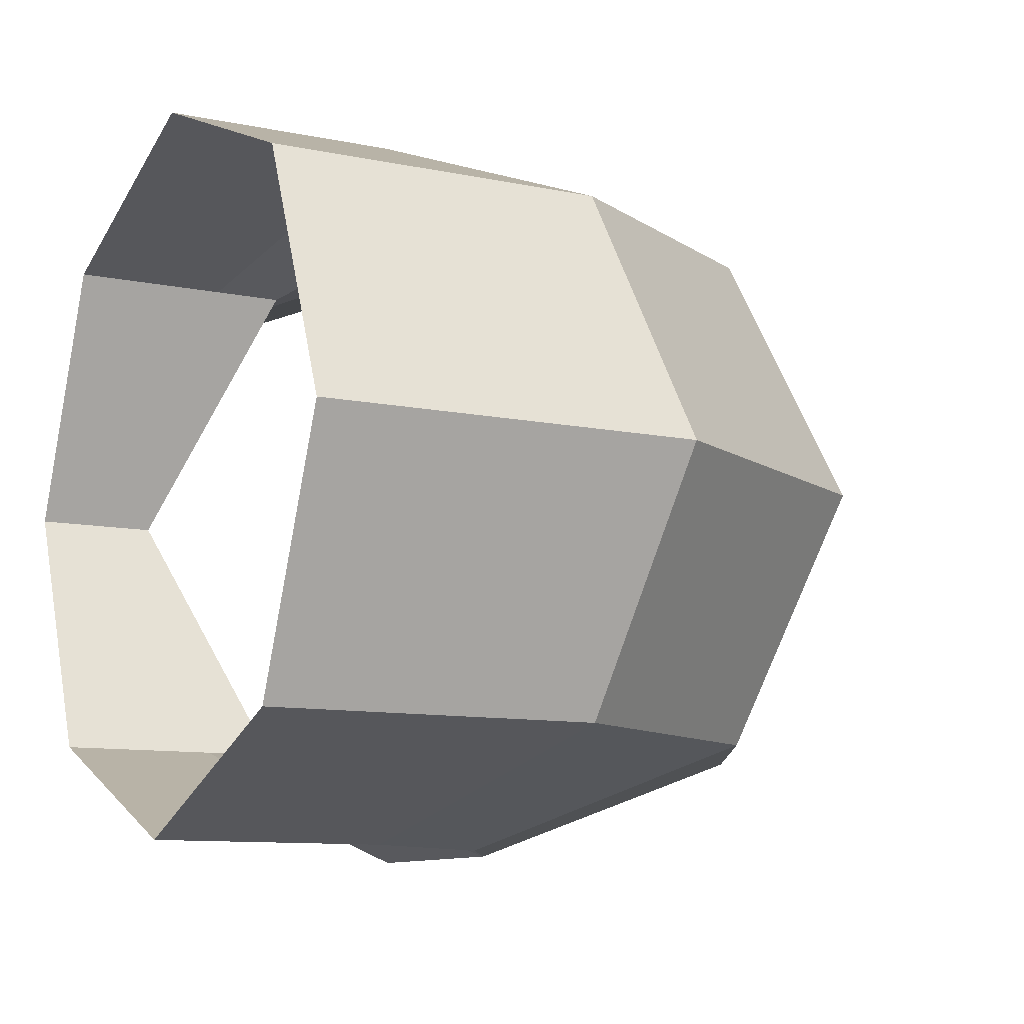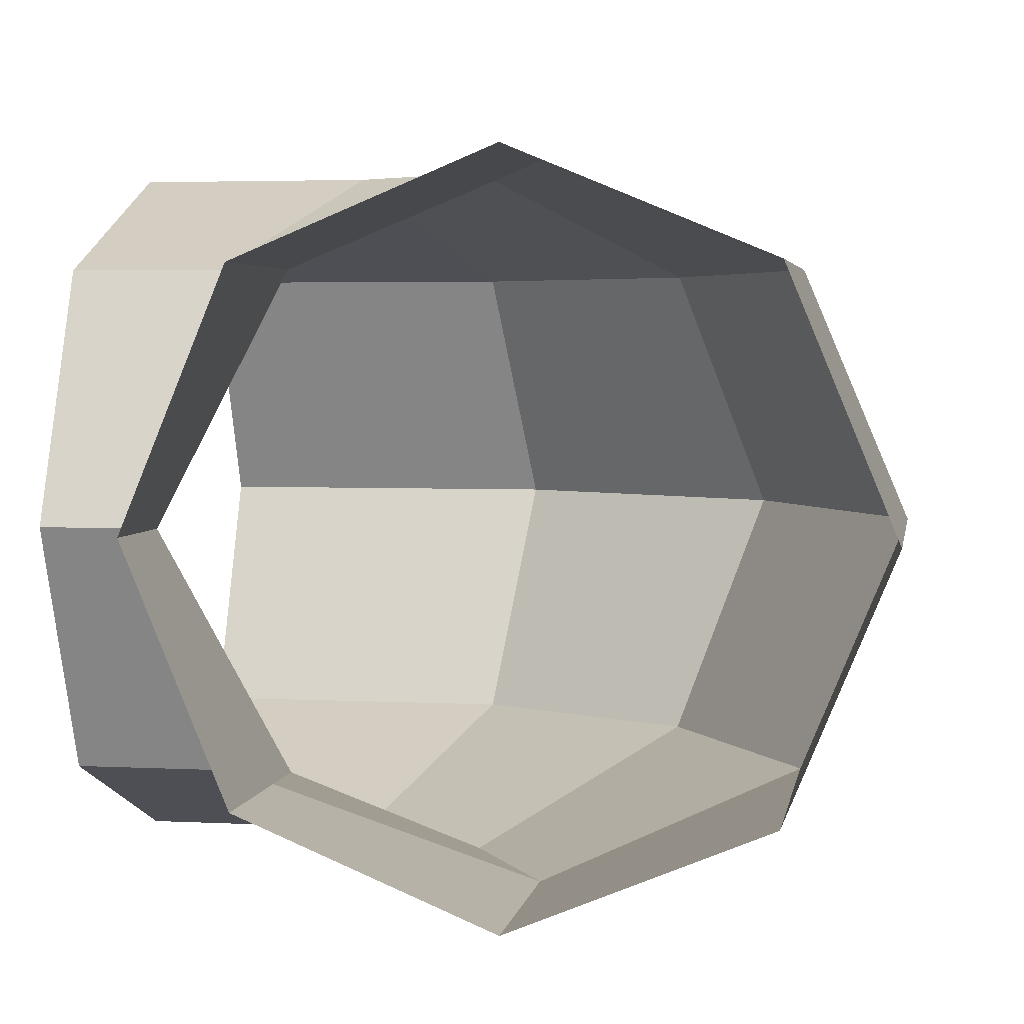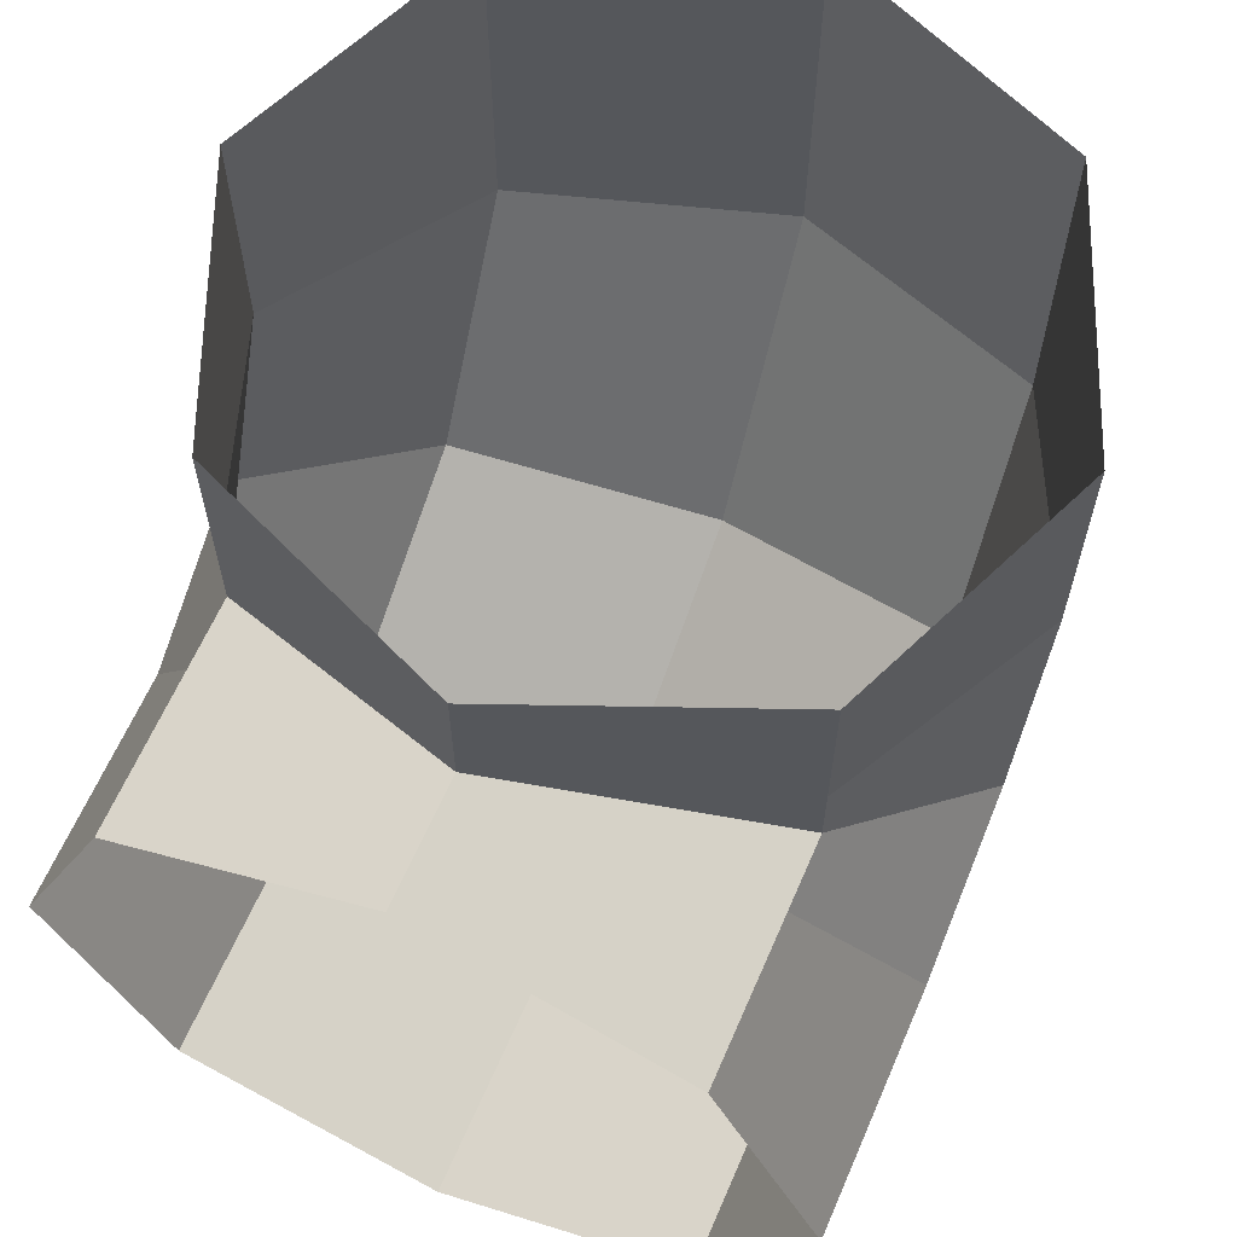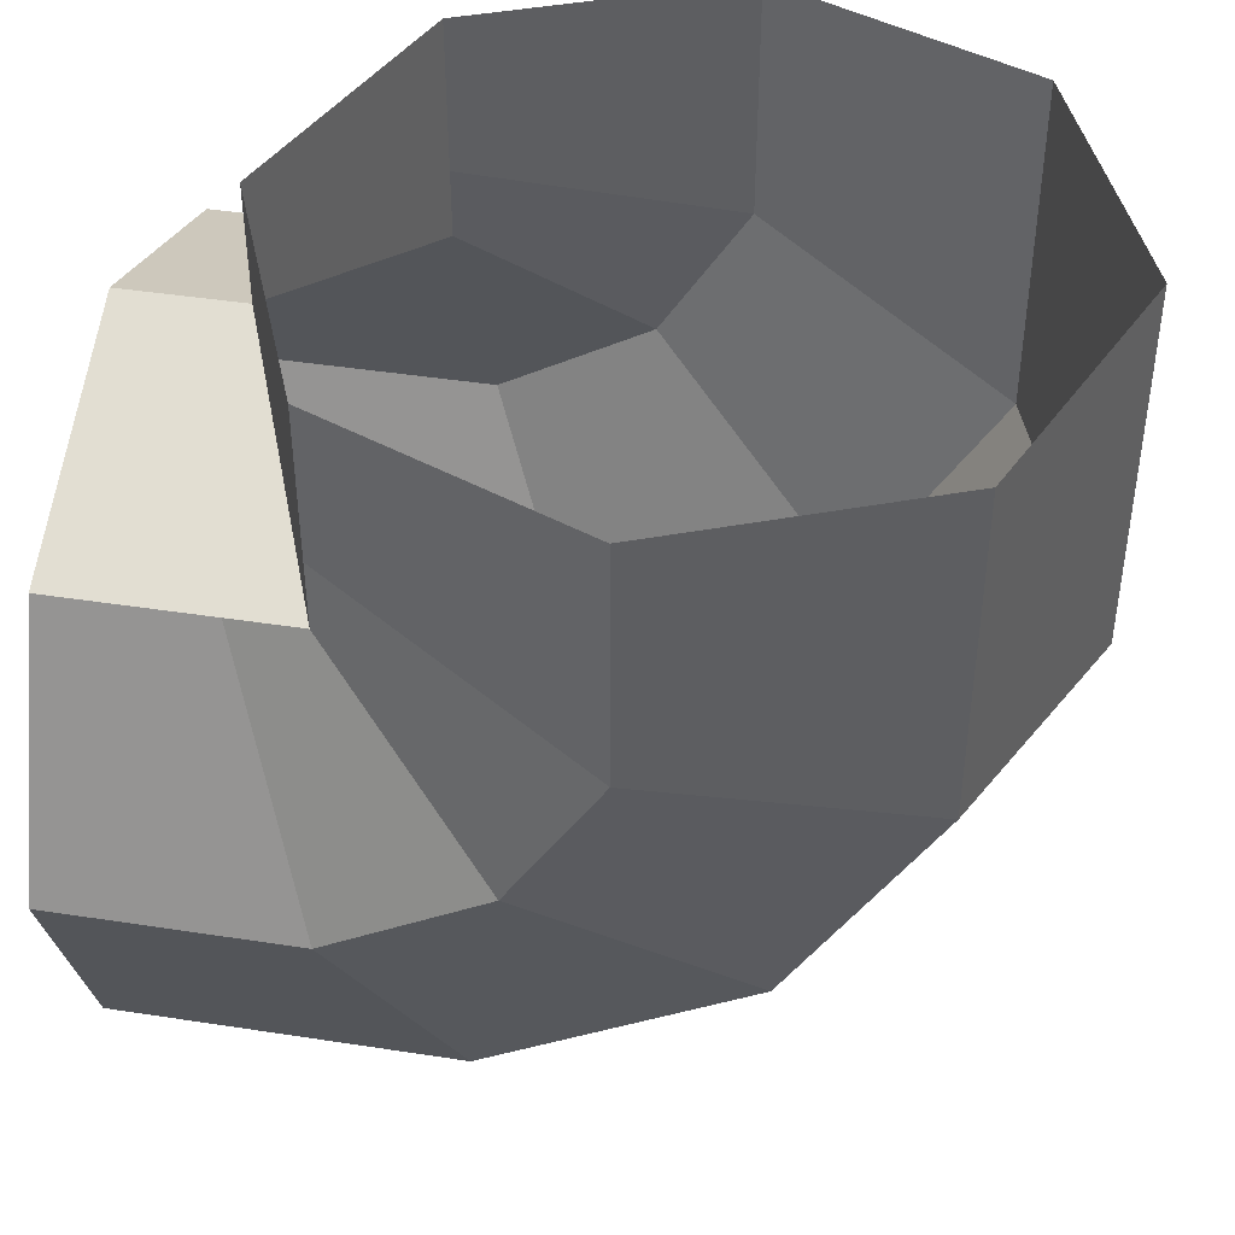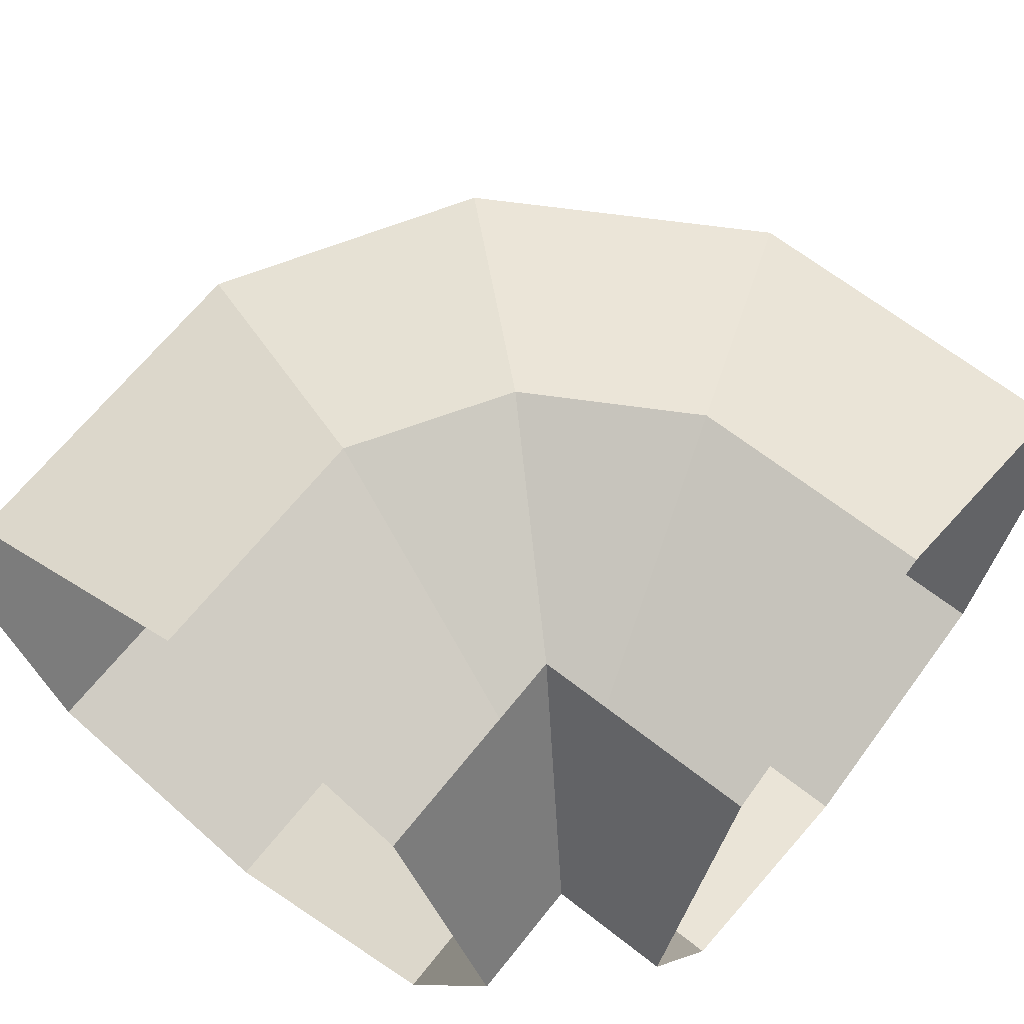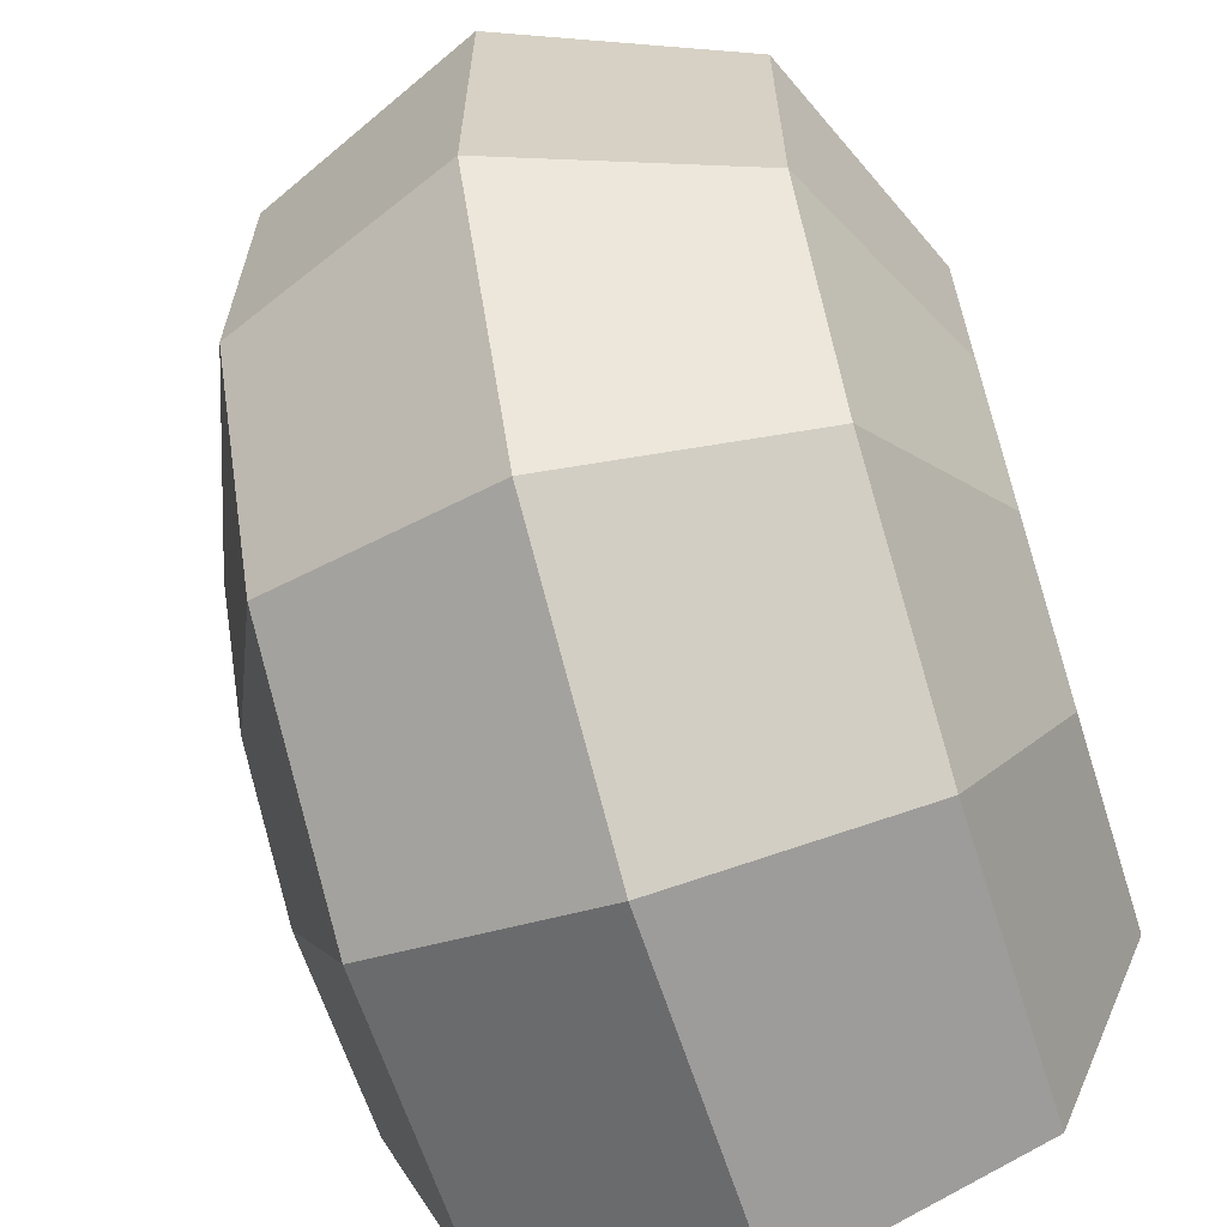
<metadata>
{"format":"obj","ext":"obj","renderer":"f3d","projection":"perspective","resolution":1024,"background":"white","views":[{"elev":-9.9,"azim":151.2,"up":"+Y"},{"elev":3.8,"azim":99.7,"up":"+Y"},{"elev":63.6,"azim":113.5,"up":"+Z"},{"elev":43.8,"azim":-169.7,"up":"+Z"},{"elev":65.3,"azim":38.3,"up":"+Y"},{"elev":-63.9,"azim":-72.2,"up":"+Z"}]}
</metadata>
<code>
o ss_pipe_elbow_prone_Cylinder.000
v 1 0.875 0.5
v 1 0.7652 0.2348
v 1 0.5 0.125
v 1 0.2348 0.2348
v 1 0.125 0.5
v 1 0.2348 0.7652
v 1 0.5 0.875
v 1 0.7652 0.7652
v 0.3 0.5 0.3
v 0.3788 0.2348 0.3946
v 0.7652 0.2348 0.7652
v 0.875 0.5 0.875
v 0.7652 0.7652 0.7652
v 0.5 0.875 1
v 0.7652 0.7652 1
v 0.875 0.5 1
v 0.7652 0.2348 1
v 0.5 0.125 1
v 0.2348 0.2348 1
v 0.125 0.5 1
v 0.2348 0.7652 1
v 0.592 0.875 0.5946
v 0.592 0.125 0.5946
v 0.3788 0.7652 0.3946
v 0.6007 0.5 0.125
v 0.6508 0.2348 0.2348
v 0.8381 0.2348 0.7652
v 0.8381 0.7652 0.7652
v 0.7537 0.875 0.5
v 0.6508 0.7652 0.2348
v 0.7537 0.125 0.5
v 0.5 0.875 0.7457
v 0.5 0.125 0.7457
v 0.2348 0.7652 0.6429
v 0.7652 0.7652 0.8381
v 0.7652 0.2348 0.8381
v 0.2348 0.2348 0.6429
v 0.125 0.5 0.606
f 29 1 2 30
f 30 2 3 25
f 25 3 4 26
f 26 4 5 31
f 31 5 6 27
f 27 6 7 12
f 12 7 8 28
f 28 8 1 29
f 32 14 15 35
f 35 15 16 12
f 12 16 17 36
f 36 17 18 33
f 33 18 19 37
f 37 19 20 38
f 38 20 21 34
f 34 21 14 32
f 13 28 29 22
f 12 28 13
f 11 27 12
f 23 31 27 11
f 10 26 31 23
f 9 25 26 10
f 24 30 25 9
f 22 29 30 24
f 24 34 32 22
f 9 38 34 24
f 10 37 38 9
f 23 33 37 10
f 11 36 33 23
f 12 36 11
f 13 35 12
f 22 32 35 13

</code>
